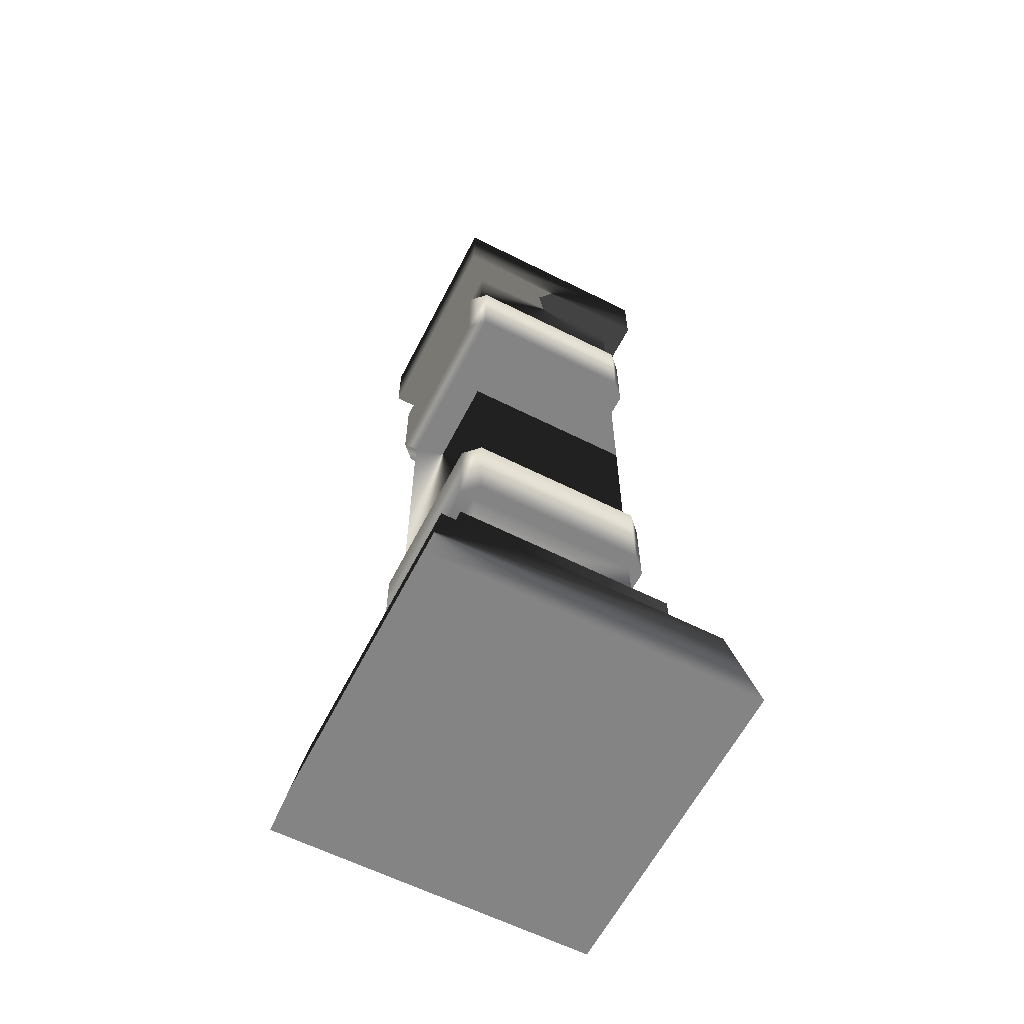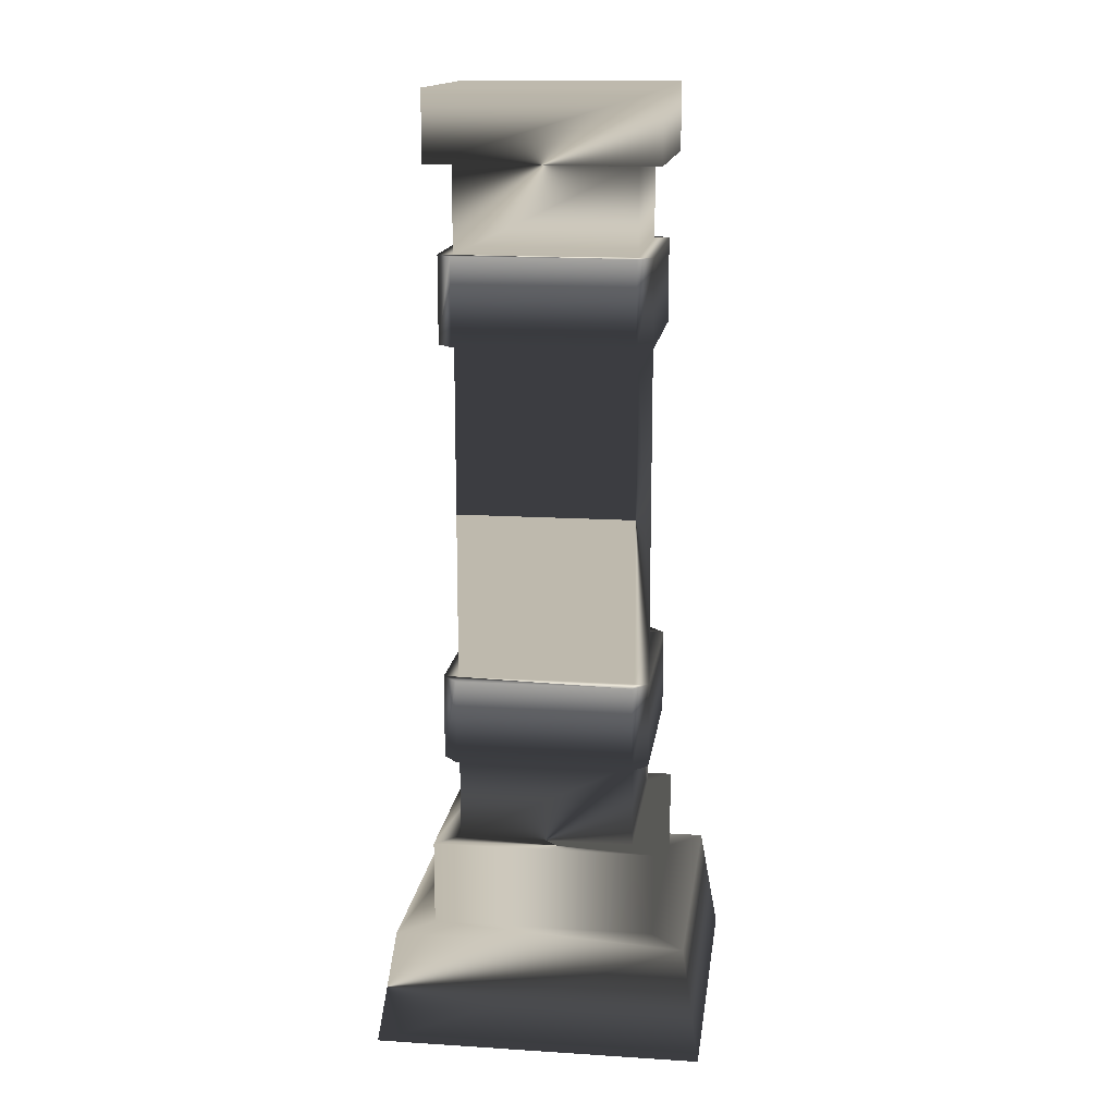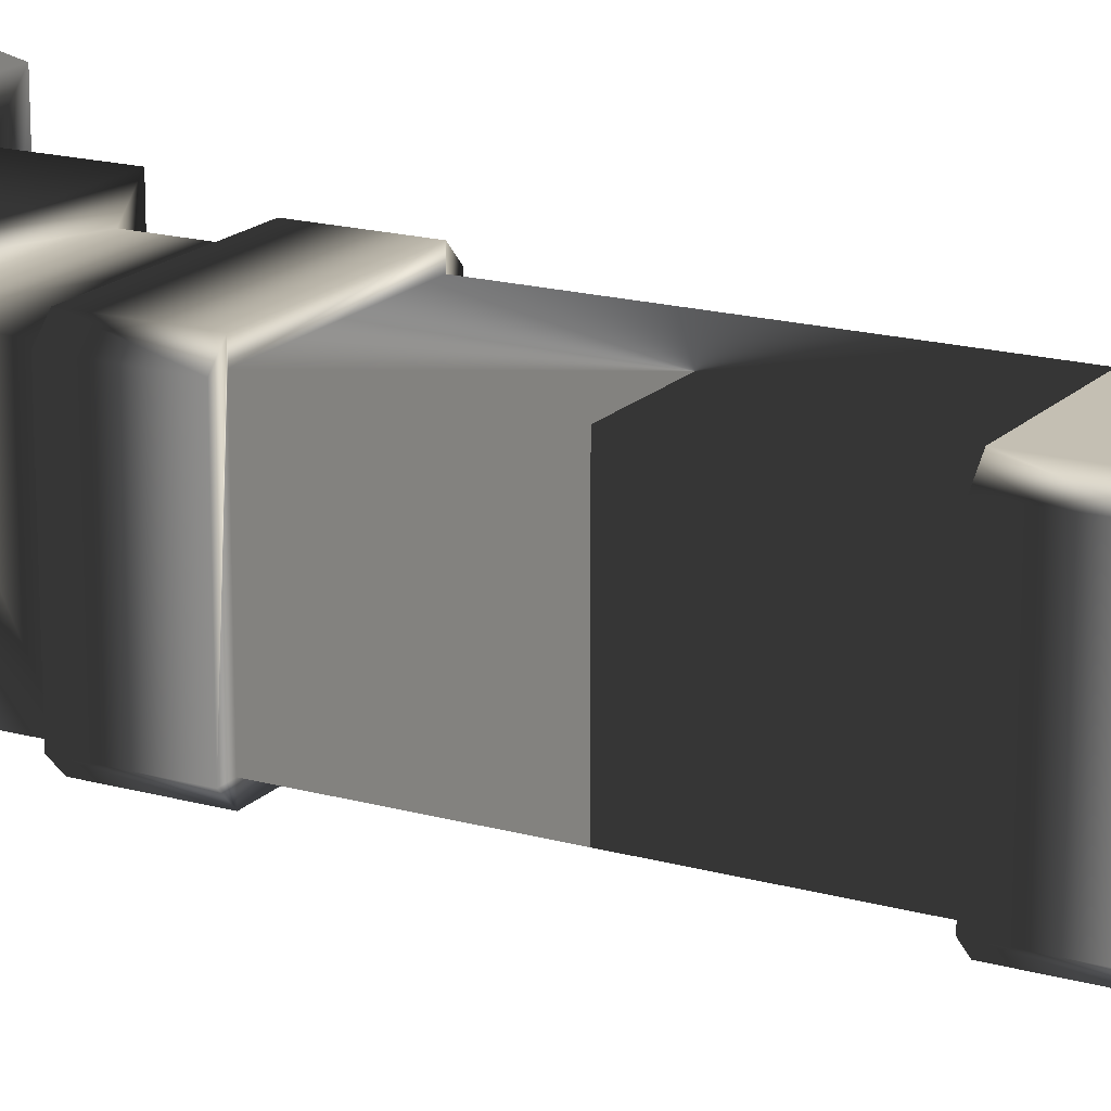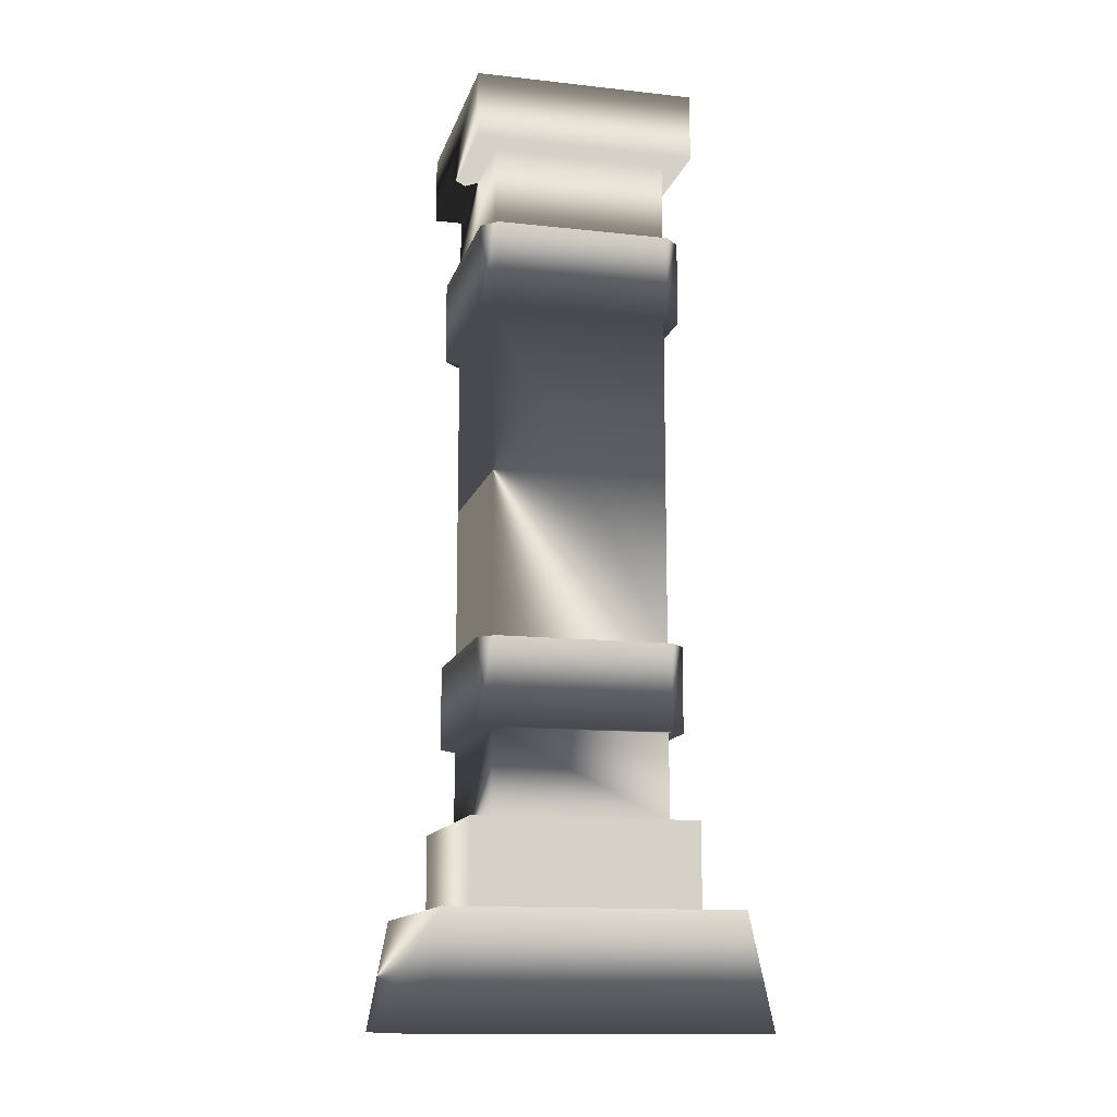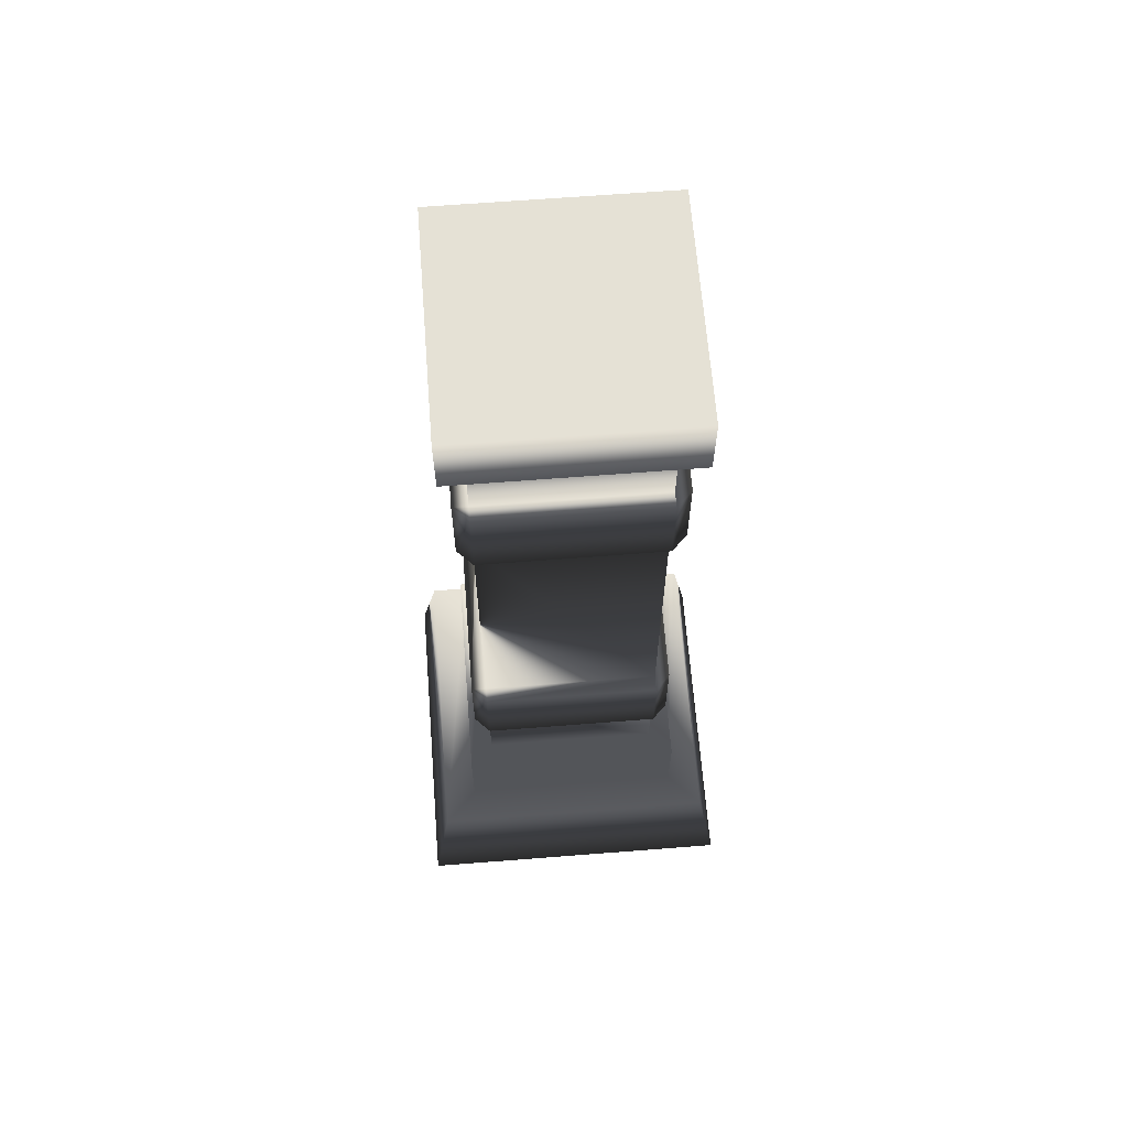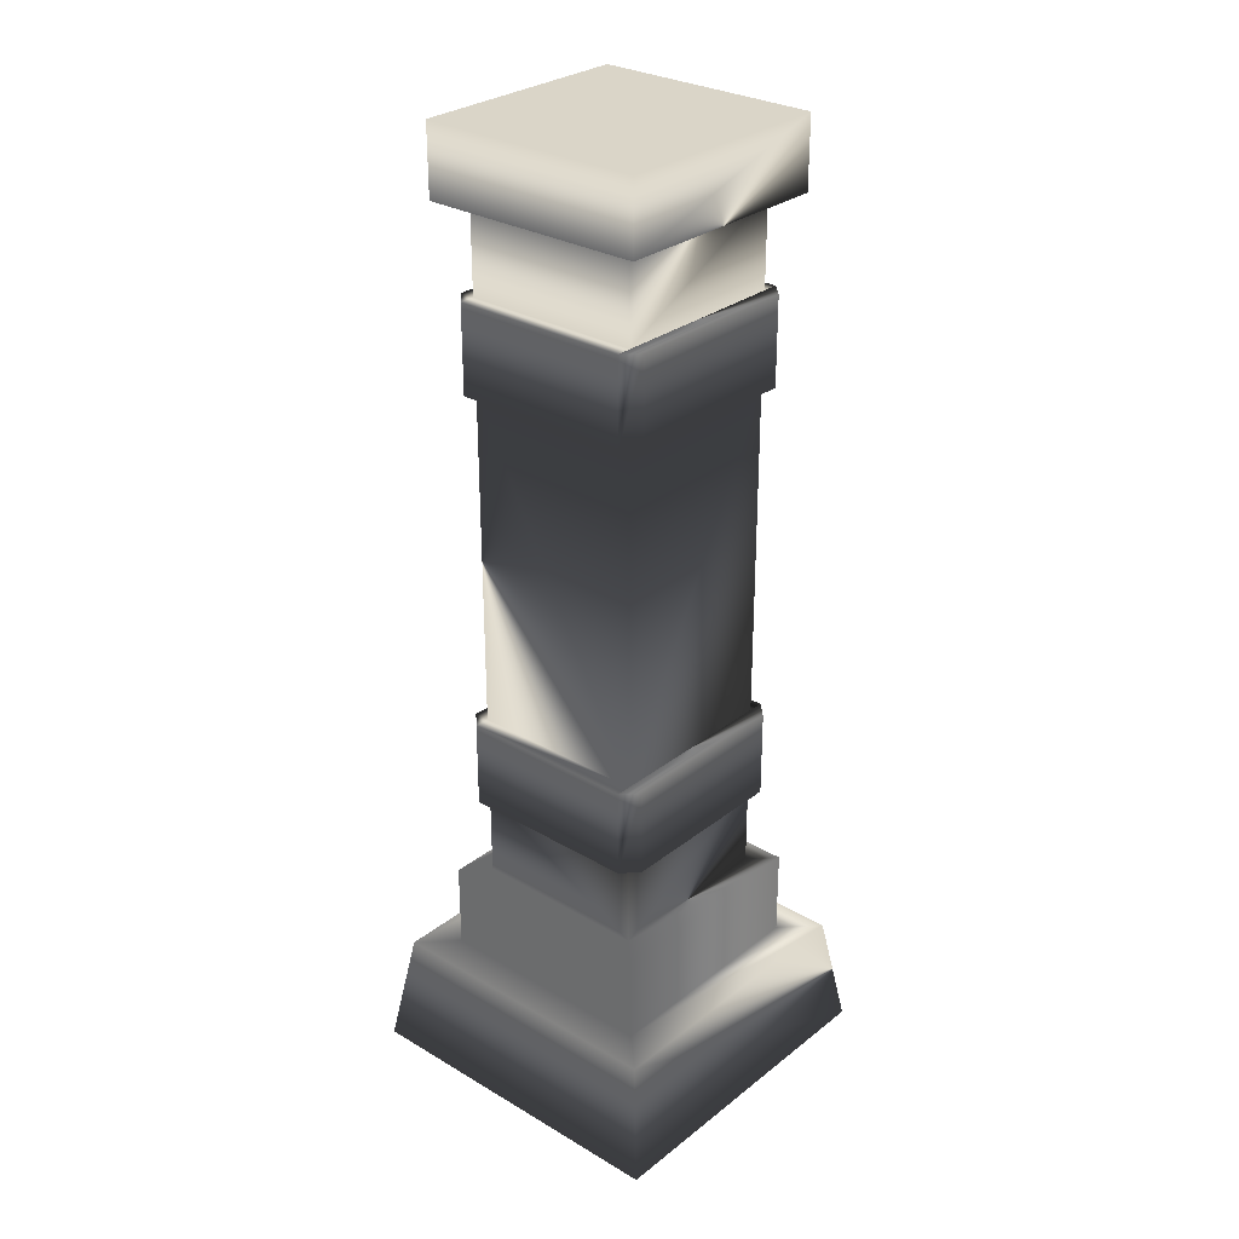
<metadata>
{"format":"obj","ext":"obj","renderer":"f3d","projection":"perspective","resolution":1024,"background":"white","views":[{"elev":-61.4,"azim":62.9,"up":"+Y"},{"elev":15.3,"azim":97.6,"up":"+Y"},{"elev":17.7,"azim":118.9,"up":"+Z"},{"elev":-13.1,"azim":165.8,"up":"+Y"},{"elev":64.9,"azim":175.5,"up":"+Y"},{"elev":29.1,"azim":-138.9,"up":"+Y"}]}
</metadata>
<code>
g 1
v -0.28 0.737 0.328
v 0.28 0.737 0.328
v -0.28 1.01 0.328
v 0.28 1.01 0.328
v -0.28 0.737 0.28
v 0.28 0.737 0.28
v 0.328 0.737 0.28
v 0.28 0.737 -0.28
v 0.28 0.737 -0.328
v 0.328 0.737 -0.28
v -0.28 0.737 -0.328
v -0.328 0.737 -0.28
v -0.328 0.737 0.28
v -0.28 0.737 -0.28
v -0.28 -0.6 0.328
v -0.28 -0.6 0.28
v 0.28 -0.6 0.328
v 0.28 -0.6 0.28
v 0.328 -0.6 0.28
v 0.28 -0.6 -0.28
v 0.28 -0.6 -0.328
v 0.328 -0.6 -0.28
v -0.28 -0.6 -0.328
v -0.328 -0.6 -0.28
v -0.328 -0.6 0.28
v -0.28 -0.6 -0.28
v -0.328 1.01 -0.28
v -0.328 1.01 0.28
v 0.28 -0.327 -0.328
v -0.28 -0.327 -0.328
v -0.328 -0.327 -0.28
v -0.328 -0.327 0.28
v -0.28 -0.327 0.328
v 0.28 -0.327 0.328
v 0.328 -0.327 -0.28
v 0.328 -0.327 0.28
v 0.28 1.01 -0.328
v -0.28 1.01 -0.328
v 0.328 1.01 -0.28
v 0.328 1.01 0.28
v -0.28 1.01 -0.28
v 0.28 1.01 -0.28
v 0.28 1.01 0.28
v -0.28 1.01 0.28
v -0.28 -0.327 -0.28
v 0.28 -0.327 -0.28
v 0.28 -0.327 0.28
v -0.28 -0.327 0.28
v 0.28 1.282 -0.28
v -0.28 1.282 -0.28
v 0.28 -0.873 -0.28
v -0.28 -0.873 -0.28
v -0.518 -1.5 0.518
v -0.518 -1.5 -0.518
v 0.518 -1.5 0.518
v 0.518 -1.5 -0.518
v -0.355 1.501 -0.355
v -0.355 1.501 0.355
v 0.355 1.501 -0.355
v 0.355 1.501 0.355
v -0.28 -0.873 0.28
v 0.28 -0.873 0.28
v 0.355 -1.145 -0.355
v -0.355 -1.145 -0.355
v 0.355 -0.873 -0.355
v -0.355 -0.873 -0.355
v 0.355 1.282 -0.355
v -0.355 1.282 -0.355
v -0.355 -0.873 0.355
v -0.355 -1.145 0.355
v -0.355 1.282 0.355
v 0.355 1.282 0.355
v 0.355 -0.873 0.355
v 0.461 -1.145 -0.461
v -0.461 -1.145 -0.461
v -0.461 -1.145 0.461
v 0.355 -1.145 0.355
v 0.461 -1.145 0.461
v -0.28 1.282 0.28
v 0.28 1.282 0.28
f 1 2 3
f 4 3 2
f 1 5 2
f 6 2 5
f 7 2 6
f 8 7 6
f 9 7 8
f 10 7 9
f 5 1 11
f 9 8 11
f 11 1 12
f 13 12 1
f 14 5 11
f 8 14 11
f 15 16 17
f 18 17 16
f 19 17 18
f 20 19 18
f 21 19 20
f 22 19 21
f 16 15 23
f 21 20 23
f 23 15 24
f 25 24 15
f 26 16 23
f 20 26 23
f 27 12 28
f 13 28 12
f 21 23 29
f 30 29 23
f 31 24 32
f 25 32 24
f 15 17 33
f 34 33 17
f 22 35 19
f 36 19 35
f 9 11 37
f 38 37 11
f 10 39 7
f 40 7 39
f 38 41 37
f 42 37 41
f 39 37 42
f 43 39 42
f 4 39 43
f 40 39 4
f 41 38 3
f 4 43 3
f 3 38 28
f 27 28 38
f 44 41 3
f 43 44 3
f 9 37 10
f 39 10 37
f 7 40 2
f 4 2 40
f 28 13 3
f 1 3 13
f 38 11 27
f 12 27 11
f 30 45 29
f 46 29 45
f 35 29 46
f 47 35 46
f 34 35 47
f 36 35 34
f 45 30 33
f 34 47 33
f 33 30 32
f 31 32 30
f 48 45 33
f 47 48 33
f 32 25 33
f 15 33 25
f 30 23 31
f 24 31 23
f 19 36 17
f 34 17 36
f 21 29 22
f 35 22 29
f 48 47 5
f 6 5 47
f 42 41 49
f 50 49 41
f 51 52 20
f 26 20 52
f 46 8 47
f 6 47 8
f 53 54 55
f 56 55 54
f 46 45 8
f 14 8 45
f 57 58 59
f 60 59 58
f 61 62 16
f 18 16 62
f 63 64 65
f 66 65 64
f 67 68 59
f 57 59 68
f 66 64 69
f 70 69 64
f 71 72 58
f 60 58 72
f 69 52 66
f 65 66 52
f 51 65 52
f 62 65 51
f 52 69 61
f 73 61 69
f 62 61 73
f 65 62 73
f 56 54 74
f 75 74 54
f 76 64 75
f 74 75 64
f 63 74 64
f 77 74 63
f 64 76 70
f 78 70 76
f 77 70 78
f 74 77 78
f 56 74 55
f 78 55 74
f 44 43 79
f 80 79 43
f 54 53 75
f 76 75 53
f 67 59 72
f 60 72 59
f 51 20 62
f 18 62 20
f 26 52 16
f 61 16 52
f 50 41 79
f 44 79 41
f 42 49 43
f 80 43 49
f 57 68 58
f 71 58 68
f 53 55 76
f 78 76 55
f 68 79 71
f 72 71 79
f 80 72 79
f 49 72 80
f 79 68 50
f 67 50 68
f 49 50 67
f 72 49 67
f 63 65 77
f 73 77 65
f 14 45 5
f 48 5 45
f 70 77 69
f 73 69 77

</code>
